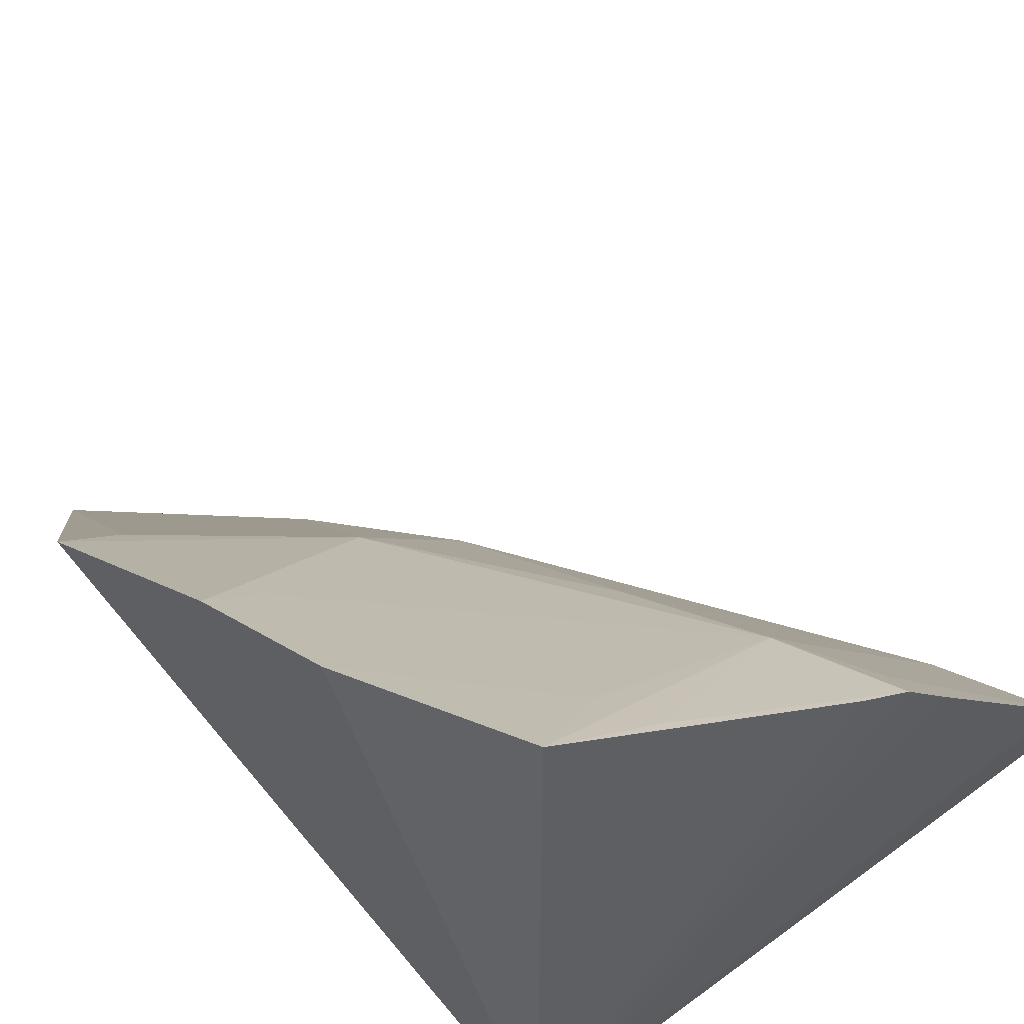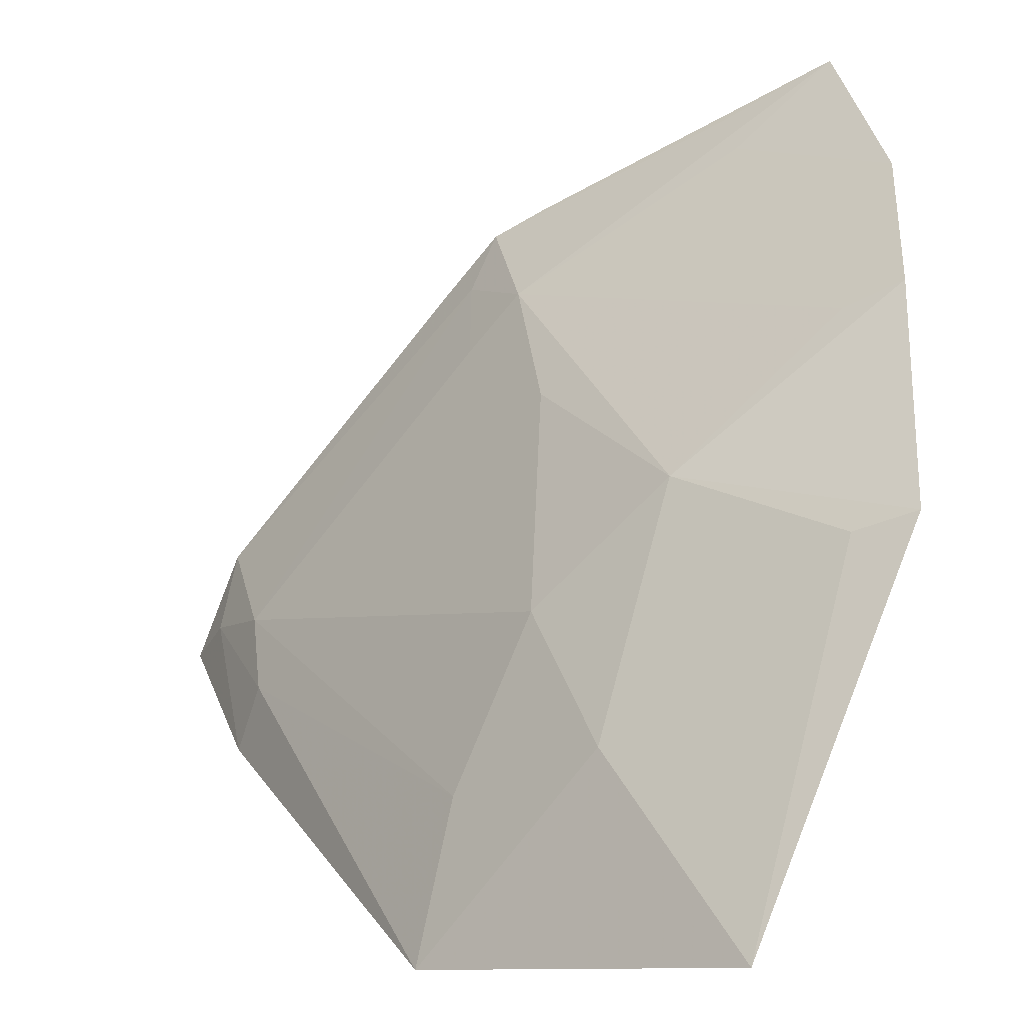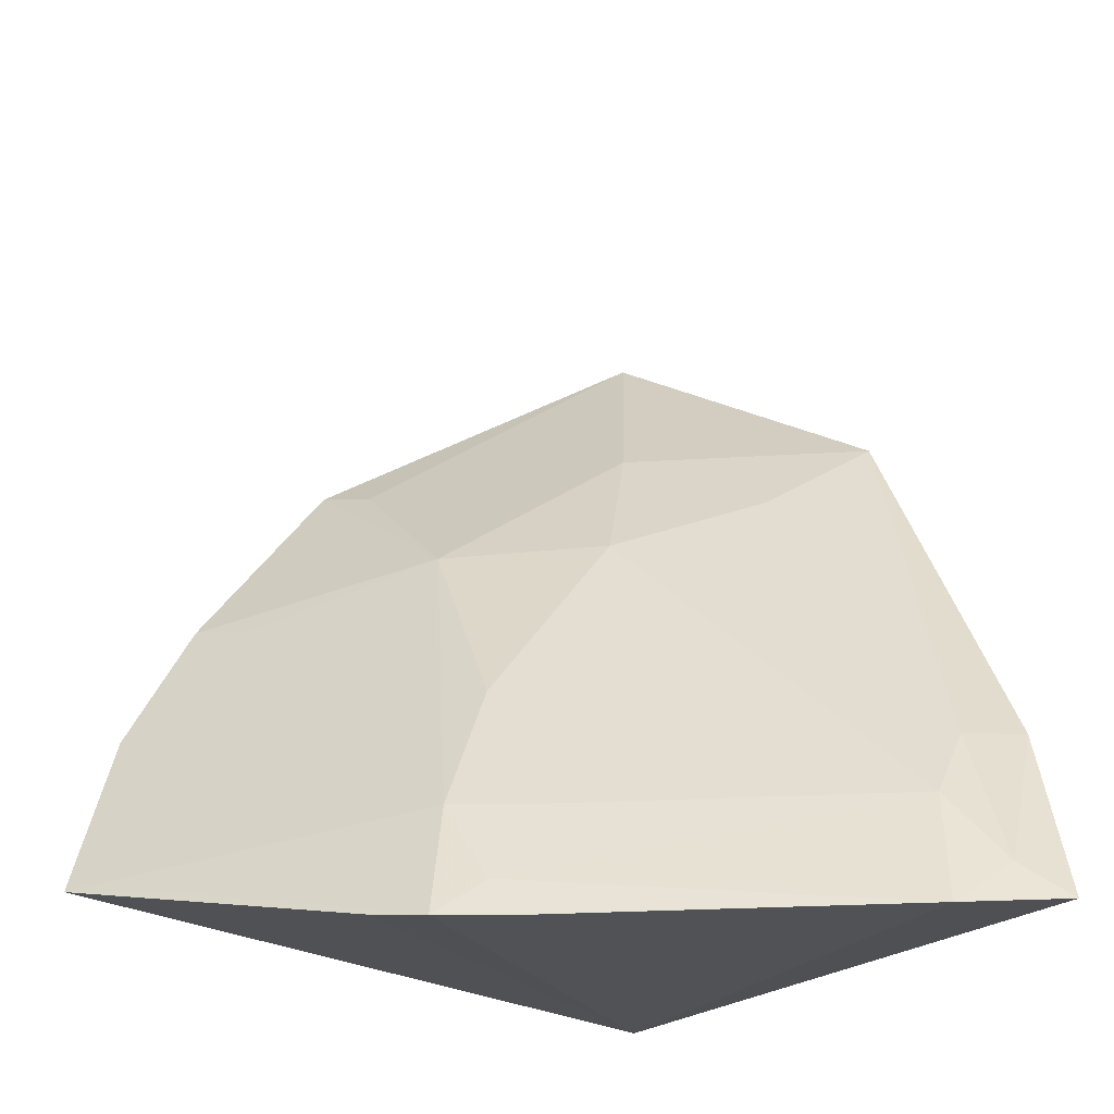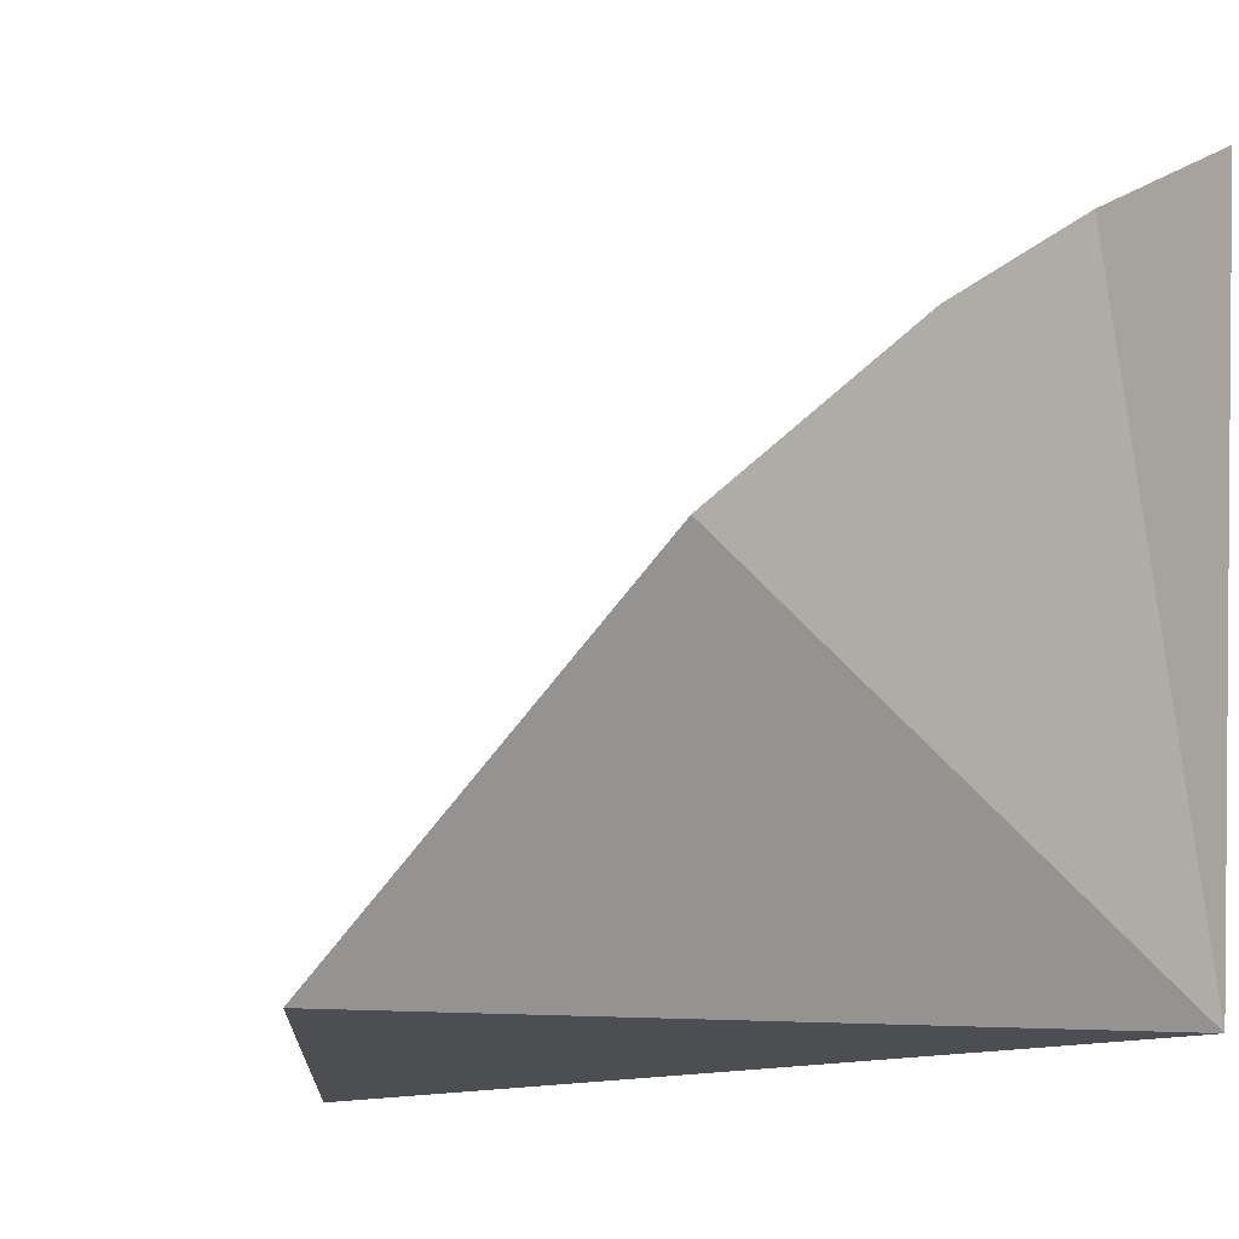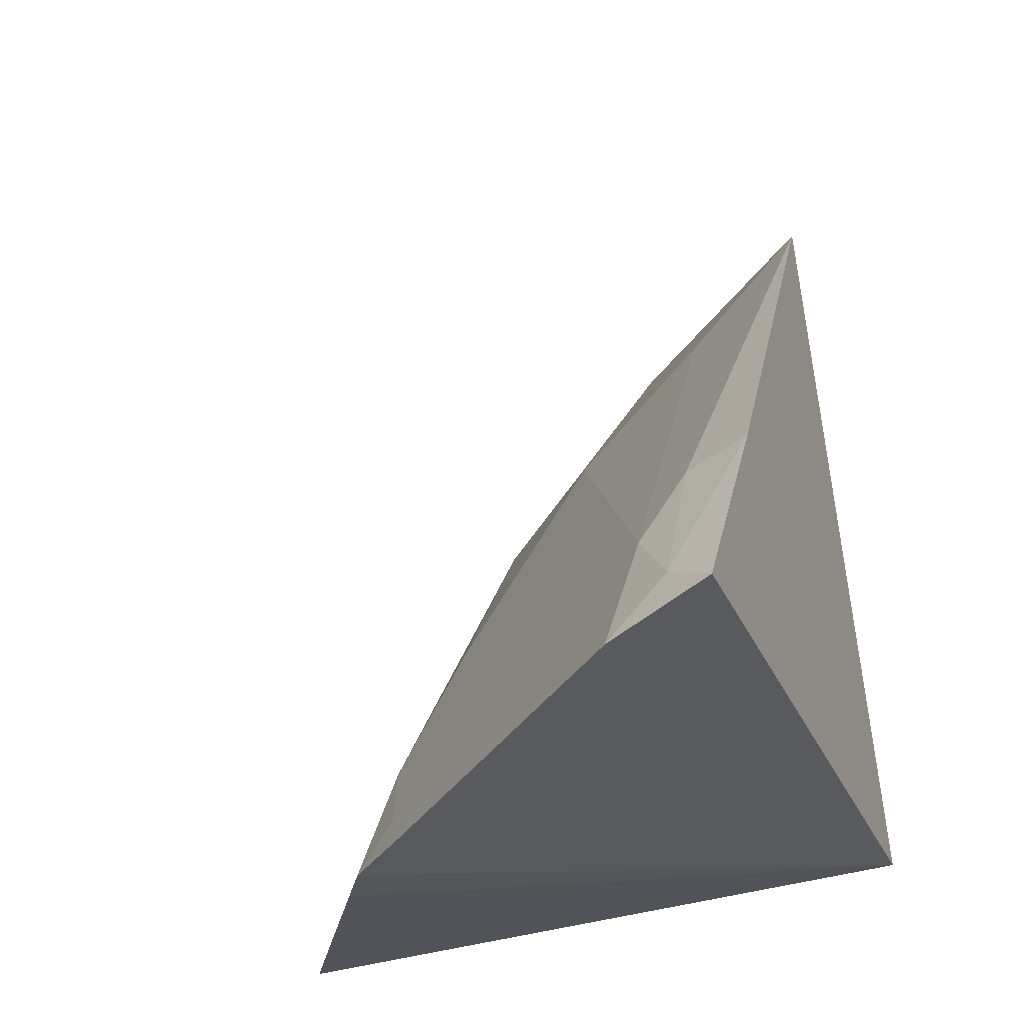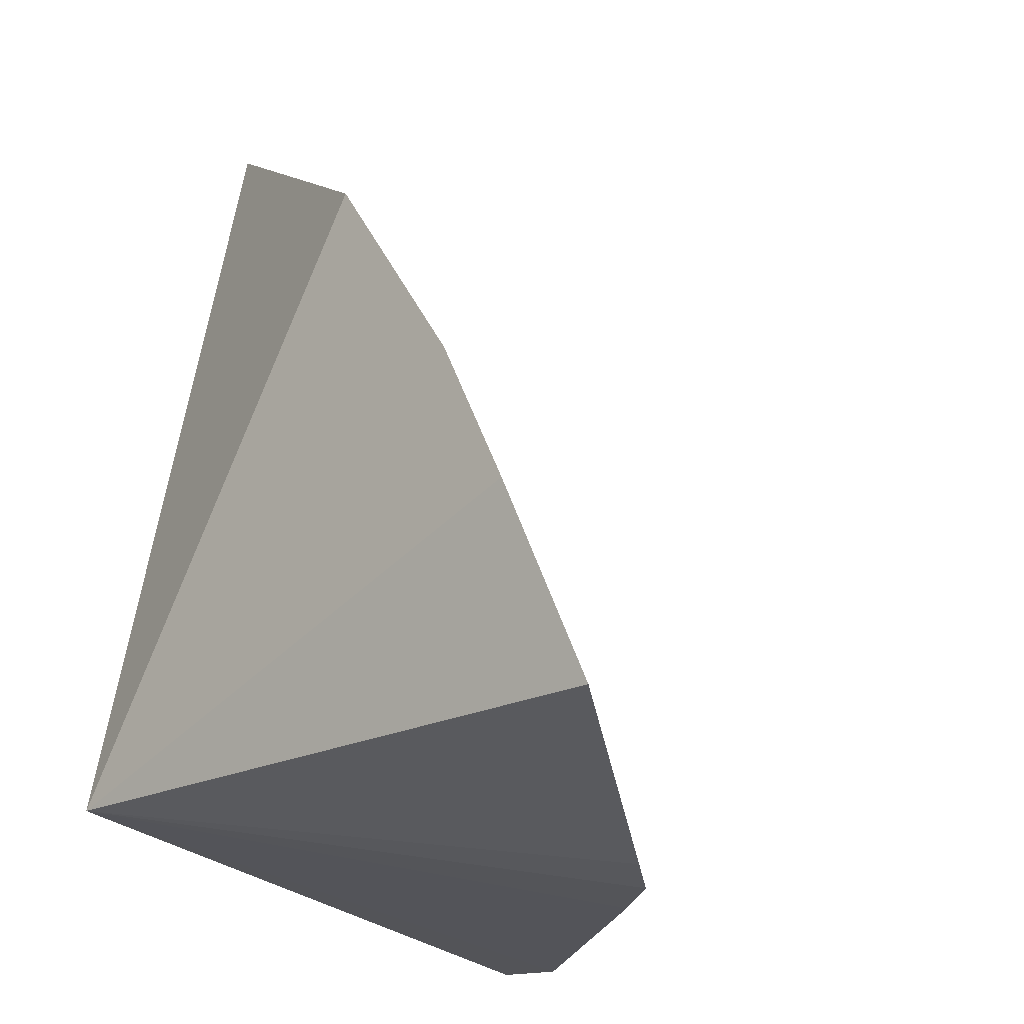
<metadata>
{"format":"obj","ext":"obj","renderer":"f3d","projection":"perspective","resolution":1024,"background":"white","views":[{"elev":54.8,"azim":135.0,"up":"+Y"},{"elev":19.3,"azim":1.1,"up":"+Y"},{"elev":-31.1,"azim":-124.5,"up":"+Z"},{"elev":2.0,"azim":51.2,"up":"+Y"},{"elev":-38.5,"azim":-68.6,"up":"+Z"},{"elev":-21.4,"azim":131.2,"up":"+Z"}]}
</metadata>
<code>
v -0.2362 0.1331 0.2571
v -0.157 0.1421 0.1439
v -0.1789 0.1584 0.3016
v -0.1567 0.2782 0.1438
v -0.291 0.1412 0.1281
v -0.1492 0.2222 0.2577
v -0.2781 0.1362 0.168
v -0.2246 0.237 0.1251
v -0.148 0.2657 0.1833
v -0.1906 0.2163 0.2234
v -0.2143 0.2435 0.1273
v -0.2822 0.1637 0.1251
v -0.2035 0.1767 0.2555
v -0.1605 0.2167 0.2539
v -0.1483 0.251 0.2138
v -0.2194 0.2311 0.1506
v -0.2355 0.2233 0.1246
v -0.2854 0.1508 0.1351
v -0.1755 0.2617 0.1511
v -0.1778 0.2649 0.1395
v -0.2296 0.2273 0.1328
v -0.2158 0.1896 0.2232
v -0.1591 0.2448 0.2109
v -0.2759 0.1588 0.1506
v -0.2145 0.2188 0.1805
v -0.2737 0.1497 0.1662
v -0.2299 0.1585 0.2376
v -0.2294 0.2186 0.1501
f 1 2 3
f 6 3 2
f 7 5 2
f 7 2 1
f 9 2 4
f 11 4 2
f 11 2 8
f 12 2 5
f 13 1 3
f 14 3 6
f 14 6 10
f 14 13 3
f 14 10 13
f 15 10 6
f 15 6 2
f 15 2 9
f 16 15 9
f 17 12 8
f 17 8 2
f 17 2 12
f 18 12 5
f 18 5 7
f 19 16 9
f 19 9 4
f 19 4 16
f 20 16 4
f 20 8 16
f 20 11 8
f 20 4 11
f 21 16 8
f 21 8 12
f 22 1 13
f 22 13 10
f 23 16 10
f 23 10 15
f 23 15 16
f 24 12 18
f 24 21 12
f 25 22 10
f 25 10 16
f 25 24 22
f 26 24 18
f 26 18 7
f 26 7 1
f 27 1 22
f 27 22 24
f 27 26 1
f 27 24 26
f 28 16 21
f 28 21 24
f 28 25 16
f 28 24 25

</code>
